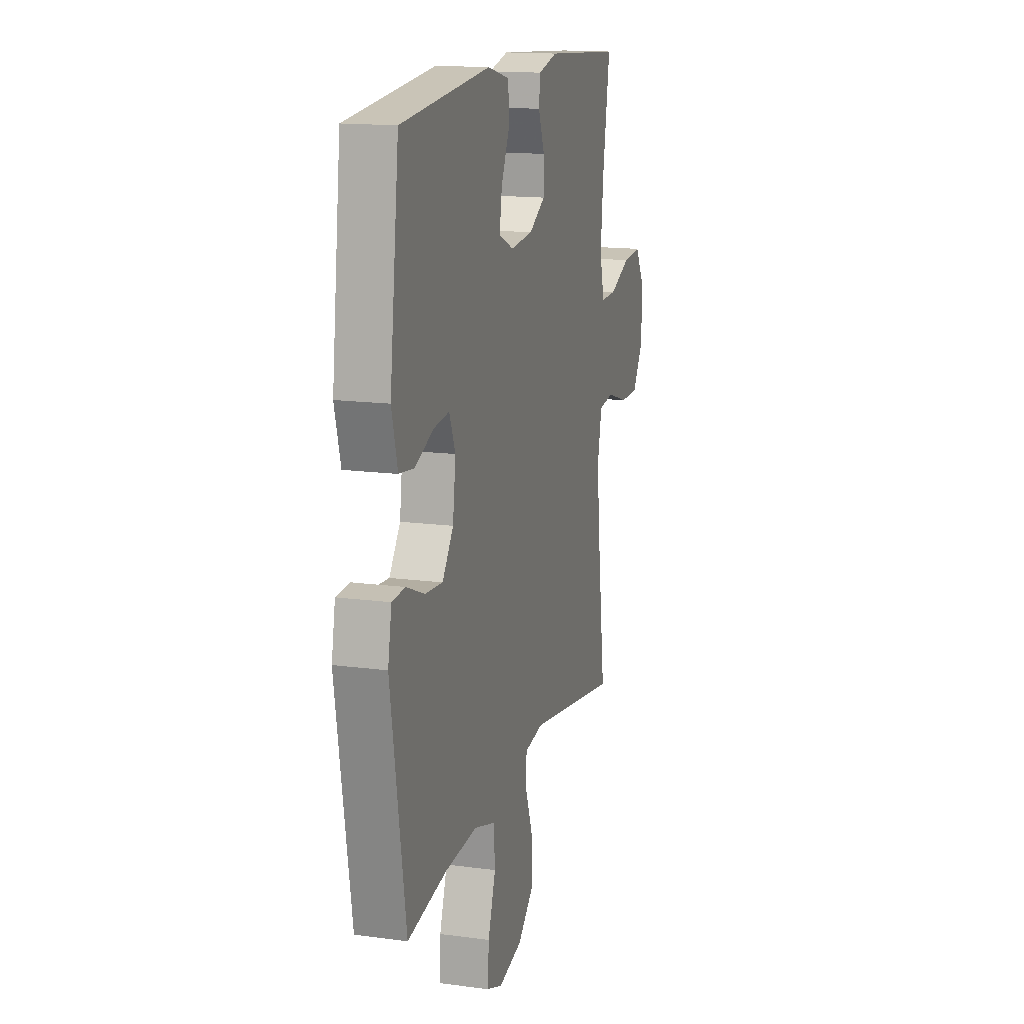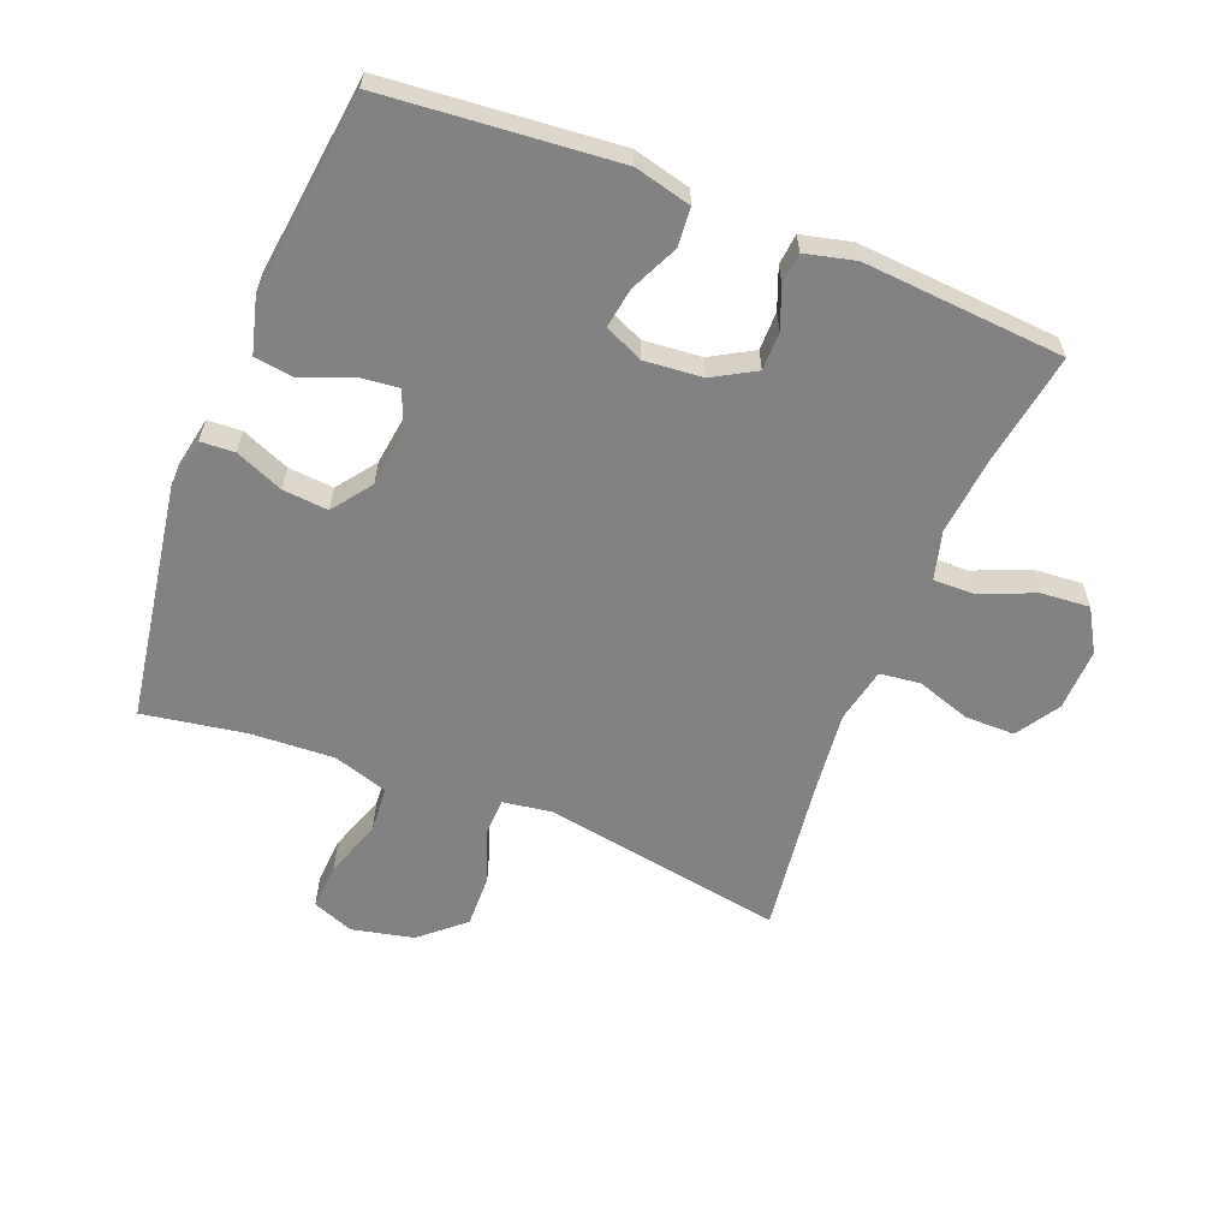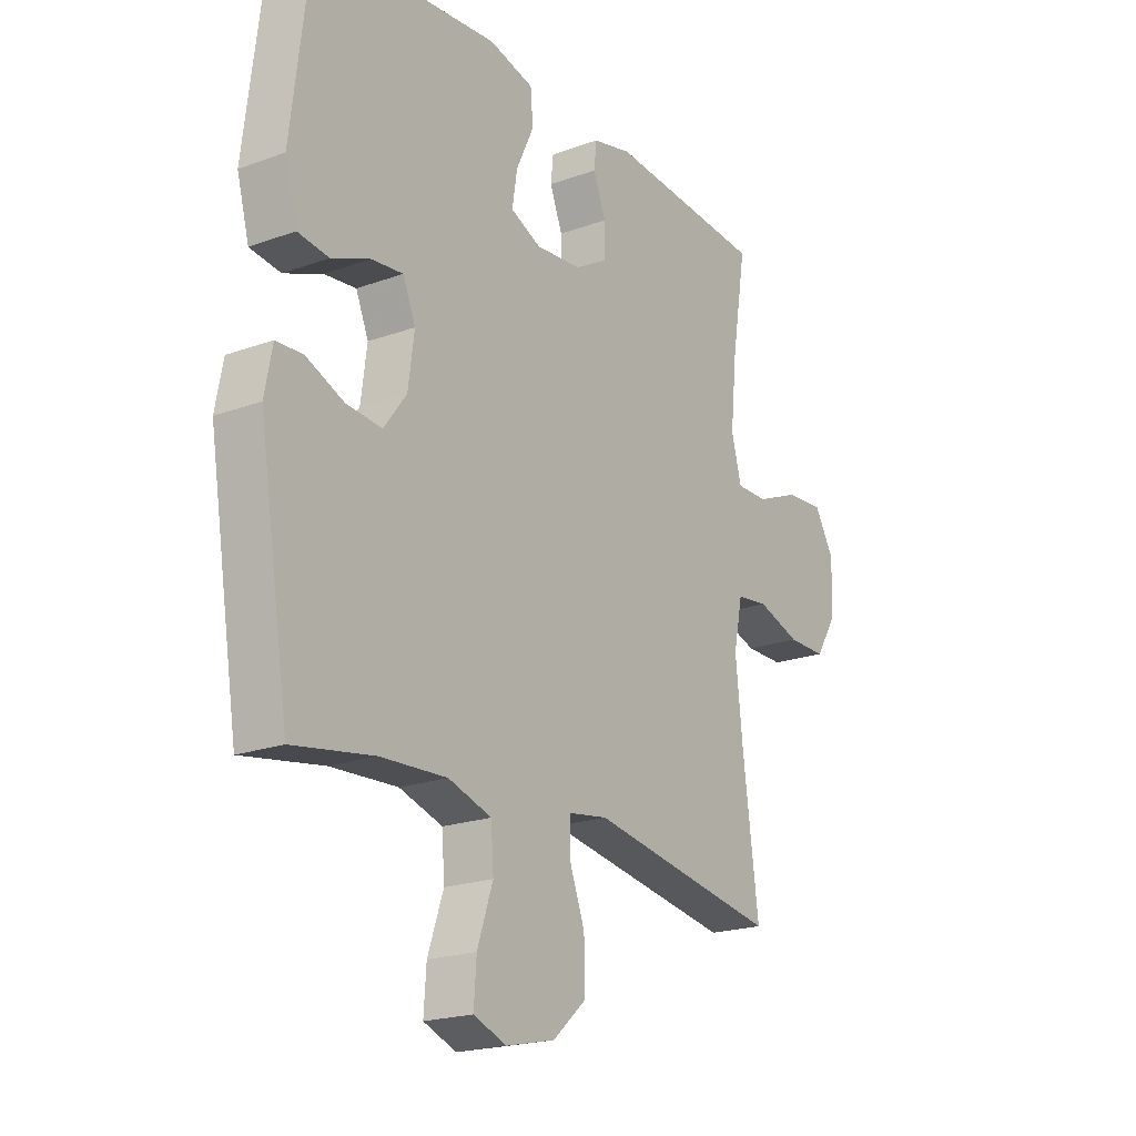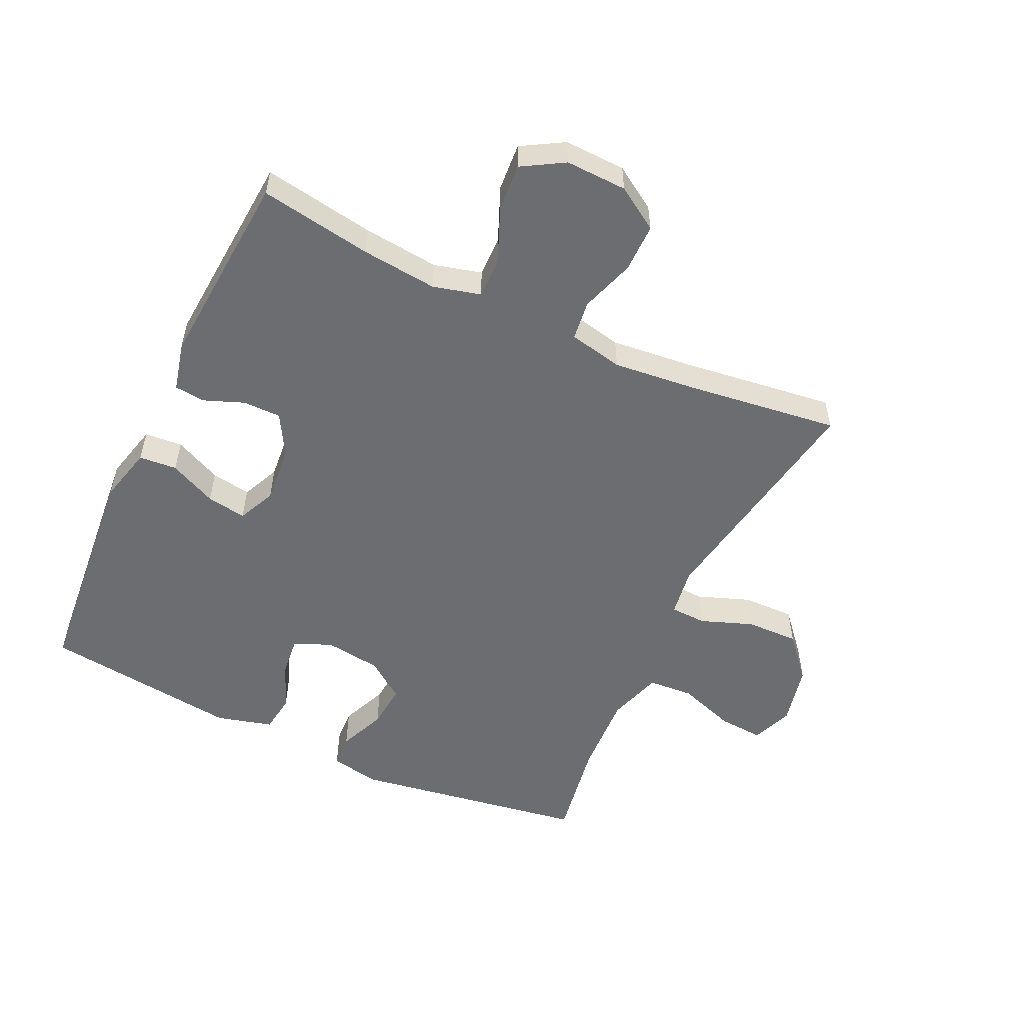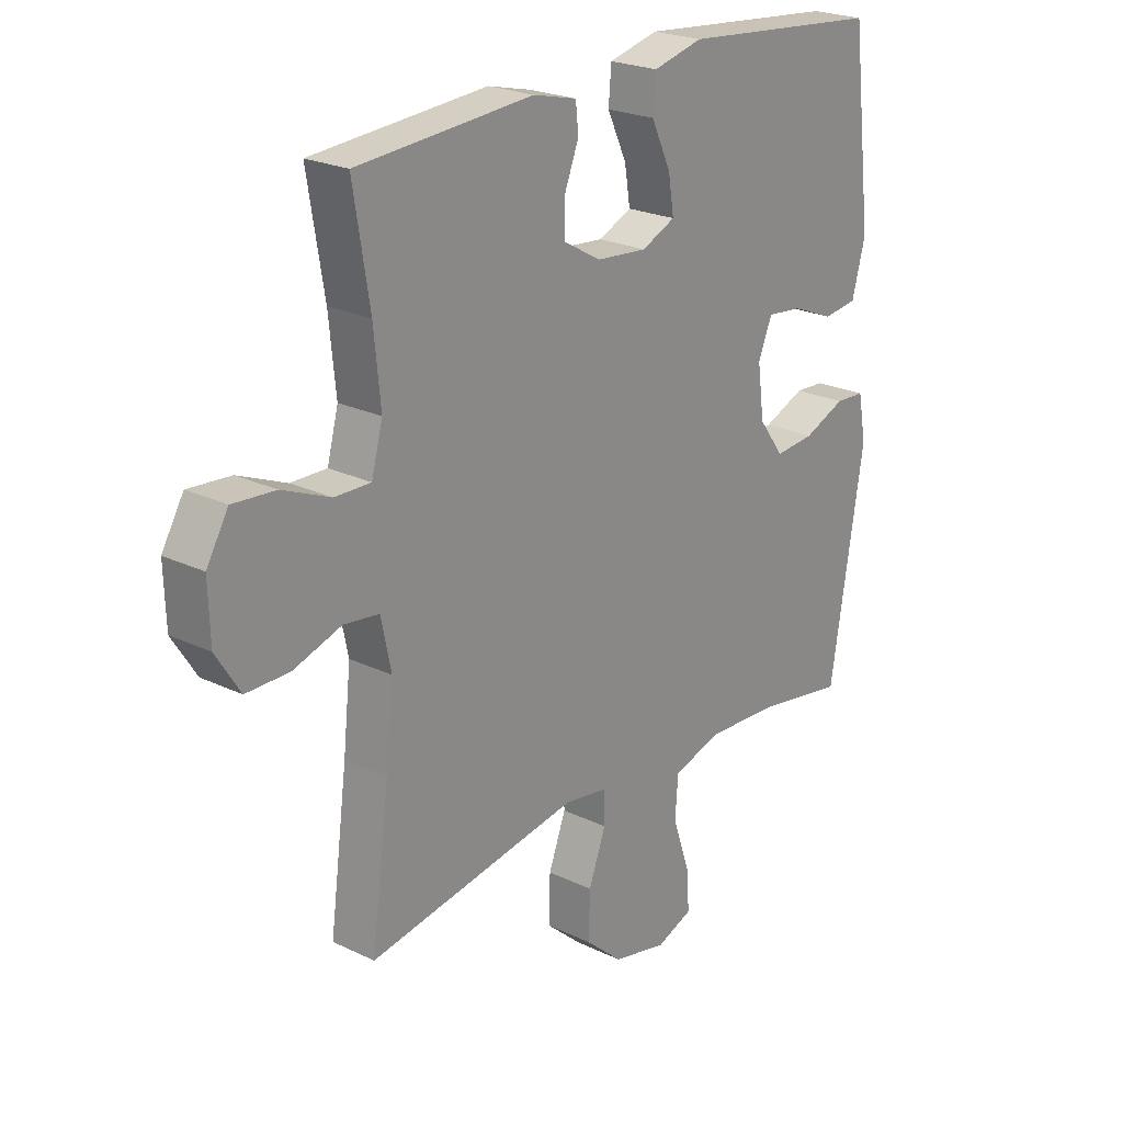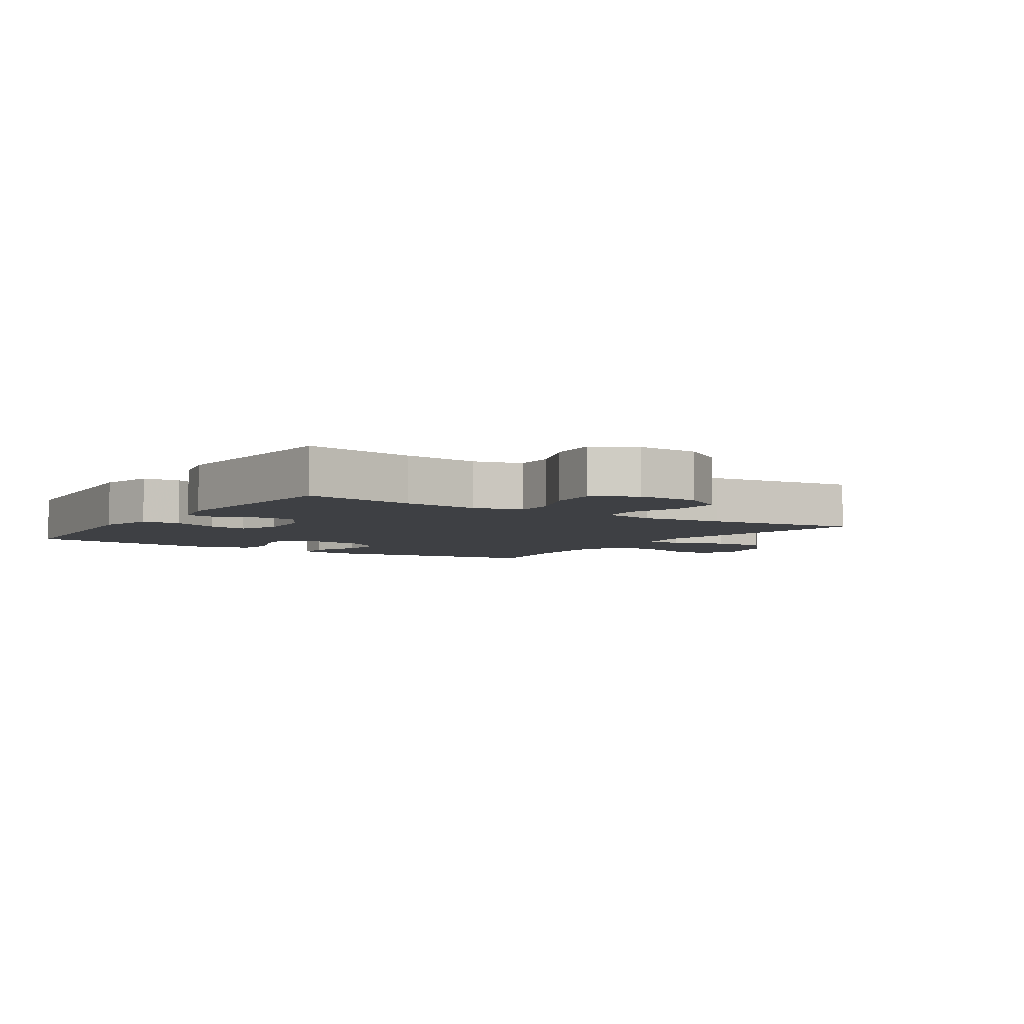
<metadata>
{"format":"obj","ext":"obj","renderer":"f3d","projection":"perspective","resolution":1024,"background":"white","views":[{"elev":15.3,"azim":-74.1,"up":"+Z"},{"elev":-60.7,"azim":-21.7,"up":"+Y"},{"elev":-20.5,"azim":-56.5,"up":"+Z"},{"elev":-54.0,"azim":64.7,"up":"+Y"},{"elev":23.2,"azim":129.2,"up":"+Z"},{"elev":-4.9,"azim":56.5,"up":"+Y"}]}
</metadata>
<code>
v 0.5 0.07 -0.5
v 0.122 0.07 -0.437
v 0.045 0.07 -0.449
v 0.043 0.07 -0.506
v 0.074 0.07 -0.589
v 0.076 0.07 -0.672
v 0.009 0.07 -0.731
v -0.088 0.07 -0.753
v -0.153 0.07 -0.728
v -0.148 0.07 -0.656
v -0.117 0.07 -0.565
v -0.122 0.07 -0.493
v -0.208 0.07 -0.466
v -0.34 0.07 -0.473
v -0.5 0.07 -0.5
v -0.56 0.07 -0.128
v -0.545 0.07 -0.049
v -0.492 0.07 -0.046
v -0.417 0.07 -0.077
v -0.346 0.07 -0.083
v -0.301 0.07 -0.022
v -0.289 0.07 0.068
v -0.314 0.07 0.128
v -0.377 0.07 0.121
v -0.453 0.07 0.09
v -0.514 0.07 0.098
v -0.538 0.07 0.187
v -0.5 0.07 0.5
v -0.138 0.07 0.533
v -0.049 0.07 0.511
v -0.044 0.07 0.451
v -0.079 0.07 0.376
v -0.089 0.07 0.313
v -0.029 0.07 0.286
v 0.062 0.07 0.294
v 0.128 0.07 0.332
v 0.128 0.07 0.392
v 0.103 0.07 0.456
v 0.108 0.07 0.504
v 0.186 0.07 0.523
v 0.5 0.07 0.5
v 0.471 0.07 0.322
v 0.459 0.07 0.202
v 0.479 0.07 0.127
v 0.543 0.07 0.128
v 0.629 0.07 0.164
v 0.705 0.07 0.17
v 0.744 0.07 0.104
v 0.741 0.07 0.007
v 0.698 0.07 -0.061
v 0.621 0.07 -0.061
v 0.535 0.07 -0.033
v 0.472 0.07 -0.041
v 0.454 0.07 -0.127
v 0.468 0.07 -0.258
v 0.5 0 -0.5
v 0.122 0 -0.437
v 0.045 0 -0.449
v 0.043 0 -0.506
v 0.074 0 -0.589
v 0.076 0 -0.672
v 0.009 0 -0.731
v -0.088 0 -0.753
v -0.153 0 -0.728
v -0.148 0 -0.656
v -0.117 0 -0.565
v -0.122 0 -0.493
v -0.208 0 -0.466
v -0.34 0 -0.473
v -0.5 0 -0.5
v -0.56 0 -0.128
v -0.545 0 -0.049
v -0.492 0 -0.046
v -0.417 0 -0.077
v -0.346 0 -0.083
v -0.301 0 -0.022
v -0.289 0 0.068
v -0.314 0 0.128
v -0.377 0 0.121
v -0.453 0 0.09
v -0.514 0 0.098
v -0.538 0 0.187
v -0.5 0 0.5
v -0.138 0 0.533
v -0.049 0 0.511
v -0.044 0 0.451
v -0.079 0 0.376
v -0.089 0 0.313
v -0.029 0 0.286
v 0.062 0 0.294
v 0.128 0 0.332
v 0.128 0 0.392
v 0.103 0 0.456
v 0.108 0 0.504
v 0.186 0 0.523
v 0.5 0 0.5
v 0.471 0 0.322
v 0.459 0 0.202
v 0.479 0 0.127
v 0.543 0 0.128
v 0.629 0 0.164
v 0.705 0 0.17
v 0.744 0 0.104
v 0.741 0 0.007
v 0.698 0 -0.061
v 0.621 0 -0.061
v 0.535 0 -0.033
v 0.472 0 -0.041
v 0.454 0 -0.127
v 0.468 0 -0.258
f 49 50 51 52
f 49 52 53
f 48 49 53
f 45 46 47 48
f 44 45 48 53
f 43 44 53 54
f 39 40 41 42
f 37 38 39 42
f 36 37 42 43
f 35 36 43 54
f 29 30 31 32
f 29 32 33
f 28 29 33
f 27 28 33
f 24 25 26 27
f 23 24 27 33
f 22 23 33 34
f 16 17 18 19
f 14 15 16 19
f 13 14 19 20
f 12 13 20 21
f 8 9 10 11
f 8 11 12
f 7 8 12
f 4 5 6 7
f 3 4 7 12
f 55 1 2
f 55 2 3
f 34 35 54 55
f 21 22 34 55
f 3 12 21 55
f 107 106 105 104
f 108 107 104
f 108 104 103
f 103 102 101 100
f 108 103 100 99
f 109 108 99 98
f 97 96 95 94
f 97 94 93 92
f 98 97 92 91
f 109 98 91 90
f 87 86 85 84
f 88 87 84
f 88 84 83
f 88 83 82
f 82 81 80 79
f 88 82 79 78
f 89 88 78 77
f 74 73 72 71
f 74 71 70 69
f 75 74 69 68
f 76 75 68 67
f 66 65 64 63
f 67 66 63
f 67 63 62
f 62 61 60 59
f 67 62 59 58
f 57 56 110
f 58 57 110
f 110 109 90 89
f 110 89 77 76
f 110 76 67 58
f 1 56 57 2
f 2 57 58 3
f 3 58 59 4
f 4 59 60 5
f 5 60 61 6
f 6 61 62 7
f 7 62 63 8
f 8 63 64 9
f 9 64 65 10
f 10 65 66 11
f 11 66 67 12
f 12 67 68 13
f 13 68 69 14
f 14 69 70 15
f 15 70 71 16
f 16 71 72 17
f 17 72 73 18
f 18 73 74 19
f 19 74 75 20
f 20 75 76 21
f 21 76 77 22
f 22 77 78 23
f 23 78 79 24
f 24 79 80 25
f 25 80 81 26
f 26 81 82 27
f 27 82 83 28
f 28 83 84 29
f 29 84 85 30
f 30 85 86 31
f 31 86 87 32
f 32 87 88 33
f 33 88 89 34
f 34 89 90 35
f 35 90 91 36
f 36 91 92 37
f 37 92 93 38
f 38 93 94 39
f 39 94 95 40
f 40 95 96 41
f 41 96 97 42
f 42 97 98 43
f 43 98 99 44
f 44 99 100 45
f 45 100 101 46
f 46 101 102 47
f 47 102 103 48
f 48 103 104 49
f 49 104 105 50
f 50 105 106 51
f 51 106 107 52
f 52 107 108 53
f 53 108 109 54
f 54 109 110 55
f 55 110 56 1

</code>
